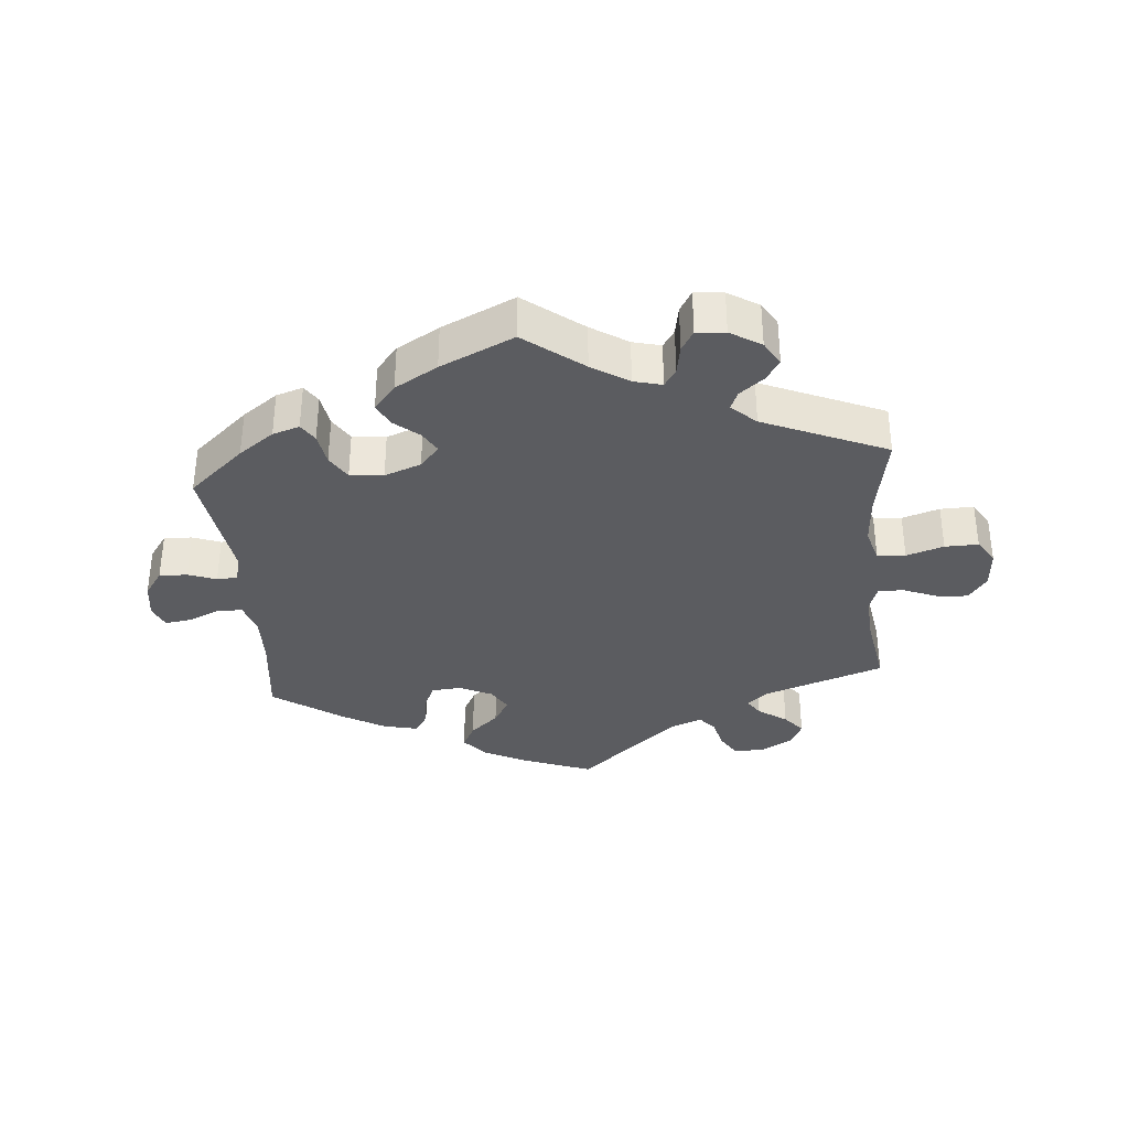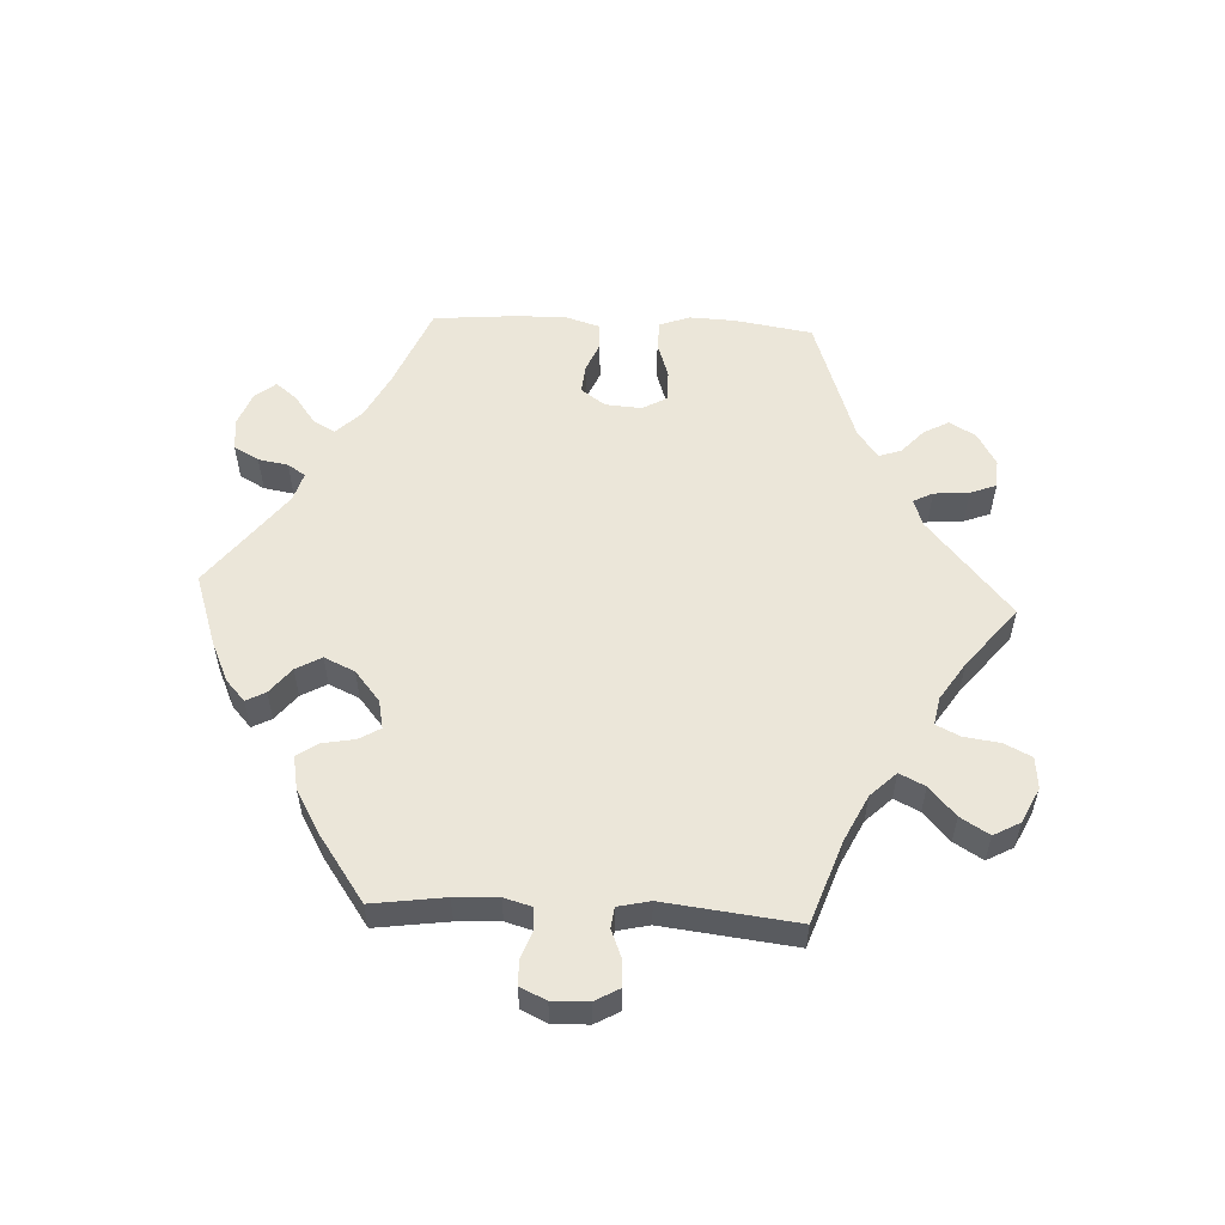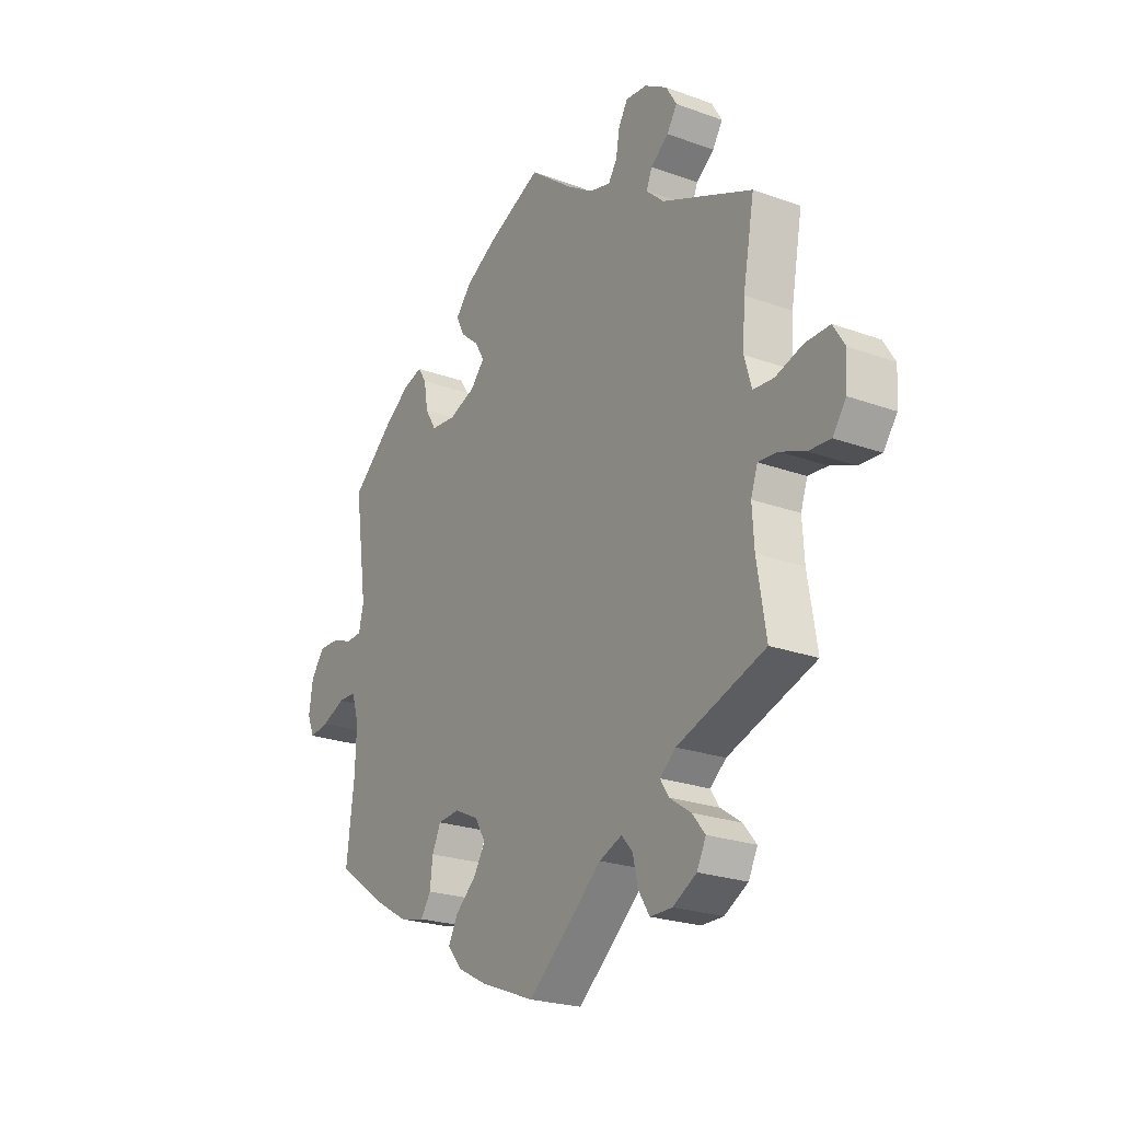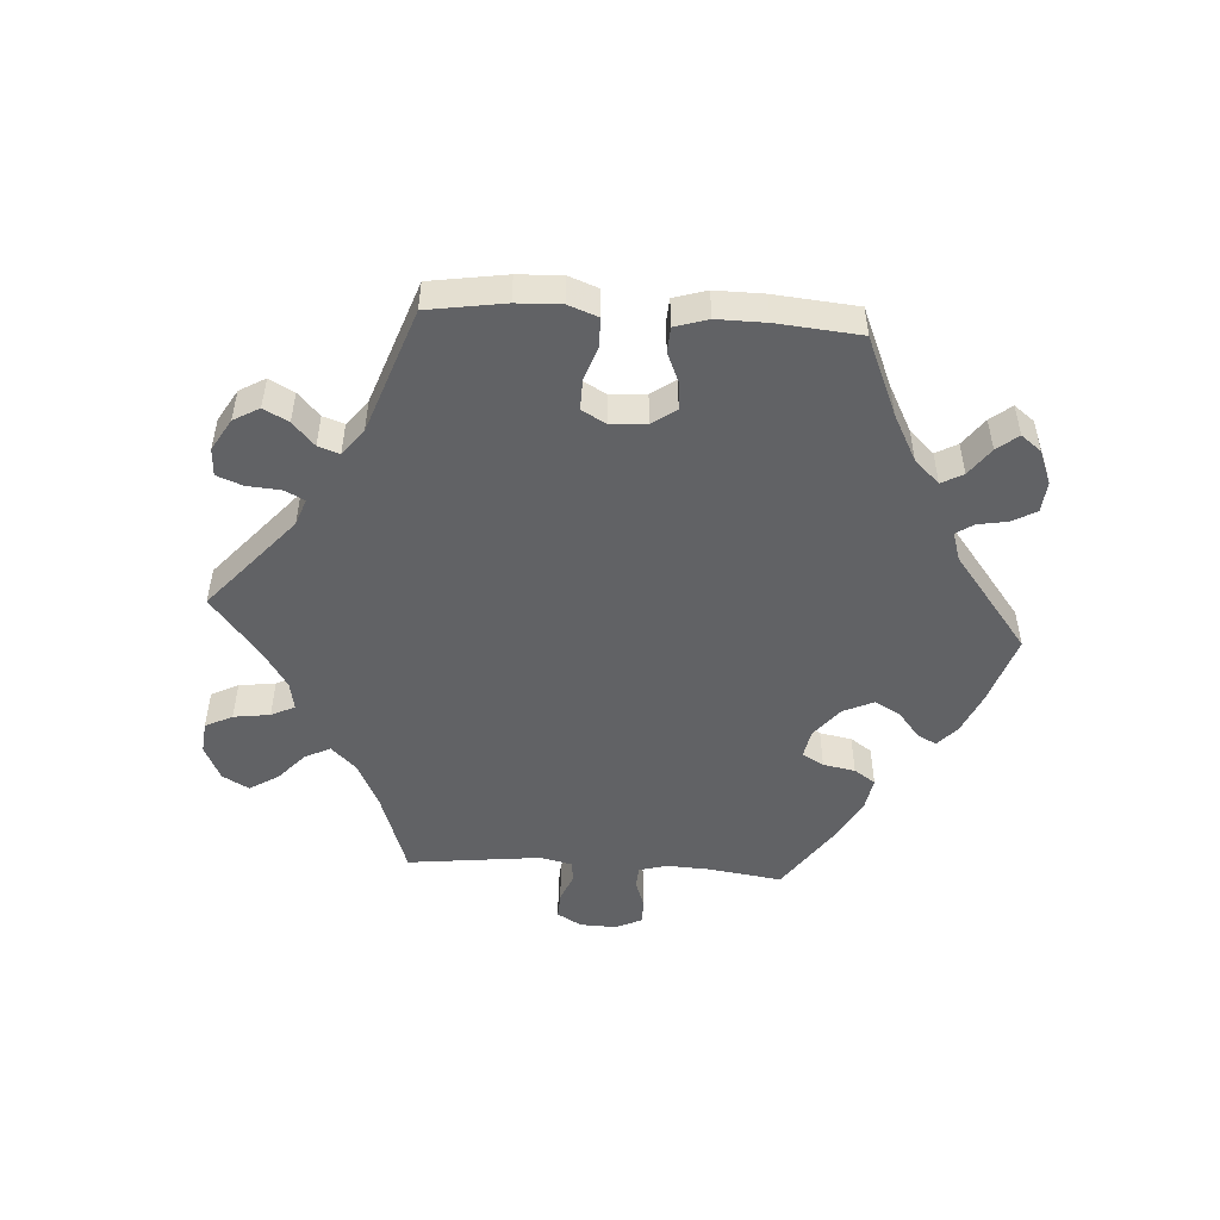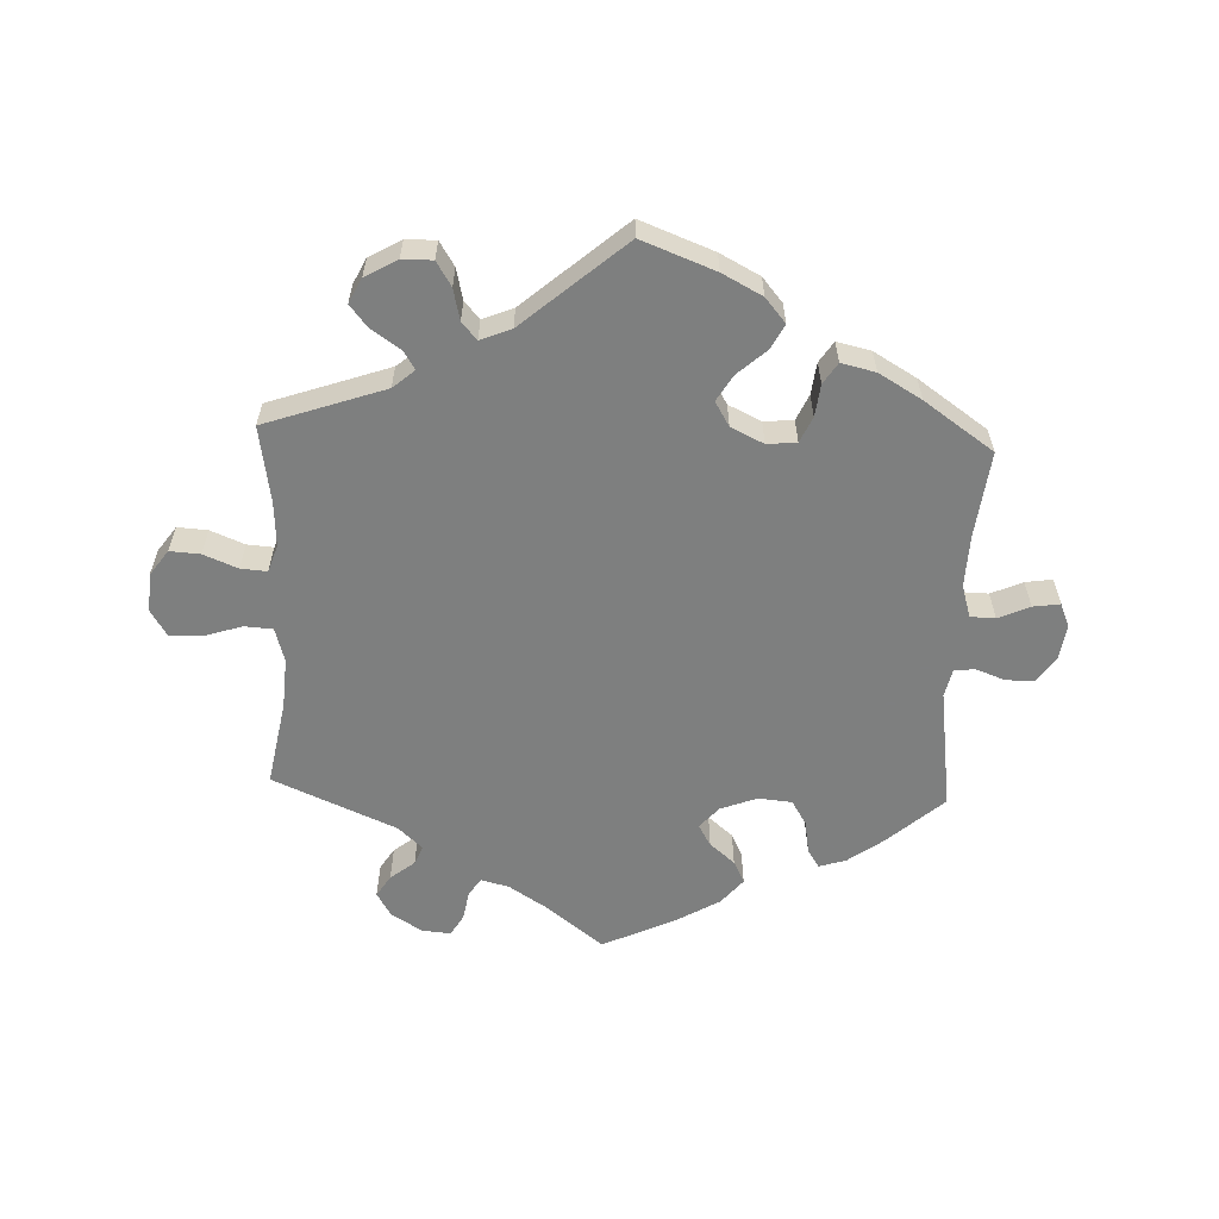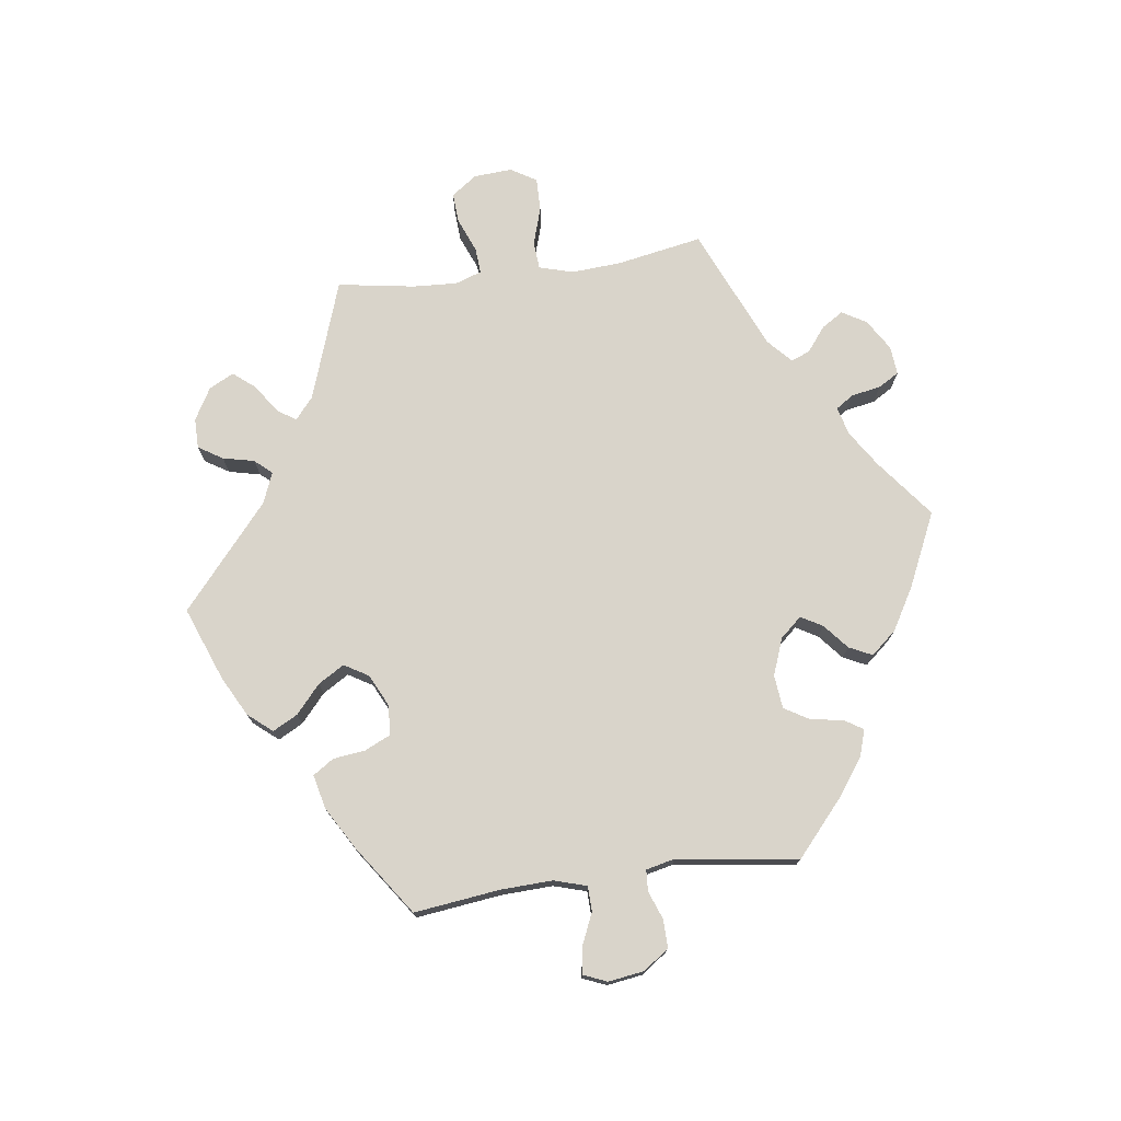
<metadata>
{"format":"obj","ext":"obj","renderer":"f3d","projection":"perspective","resolution":1024,"background":"white","views":[{"elev":-34.9,"azim":5.1,"up":"+Y"},{"elev":56.0,"azim":32.8,"up":"+Y"},{"elev":-23.3,"azim":58.3,"up":"+Z"},{"elev":-50.6,"azim":-153.9,"up":"+Y"},{"elev":-59.6,"azim":177.7,"up":"+Y"},{"elev":74.8,"azim":-97.8,"up":"+Y"}]}
</metadata>
<code>
v 0.477 0.07 0.159
v 0.472 0.07 0.083
v 0.487 0.07 0.031
v 0.53 0.07 0.028
v 0.587 0.07 0.046
v 0.638 0.07 0.047
v 0.662 0.07 0.008
v 0.658 0.07 -0.051
v 0.63 0.07 -0.09
v 0.584 0.07 -0.087
v 0.532 0.07 -0.066
v 0.492 0.07 -0.063
v 0.478 0.07 -0.104
v 0.482 0.07 -0.172
v 0.501 0.07 -0.289
v 0.318 0.07 -0.352
v 0.285 0.07 -0.38
v 0.303 0.07 -0.408
v 0.347 0.07 -0.438
v 0.374 0.07 -0.471
v 0.355 0.07 -0.509
v 0.306 0.07 -0.537
v 0.26 0.07 -0.537
v 0.237 0.07 -0.5
v 0.226 0.07 -0.452
v 0.203 0.07 -0.426
v 0.156 0.07 -0.445
v 0.001 0.07 -0.578
v -0.111 0.07 -0.535
v -0.172 0.07 -0.503
v -0.203 0.07 -0.466
v -0.183 0.07 -0.428
v -0.14 0.07 -0.39
v -0.116 0.07 -0.35
v -0.138 0.07 -0.313
v -0.188 0.07 -0.289
v -0.233 0.07 -0.293
v -0.251 0.07 -0.332
v -0.257 0.07 -0.381
v -0.278 0.07 -0.413
v -0.33 0.07 -0.401
v -0.395 0.07 -0.363
v -0.501 0.07 -0.289
v -0.485 0.07 -0.158
v -0.482 0.07 -0.079
v -0.497 0.07 -0.029
v -0.535 0.07 -0.028
v -0.583 0.07 -0.049
v -0.624 0.07 -0.055
v -0.639 0.07 -0.019
v -0.631 0.07 0.036
v -0.603 0.07 0.075
v -0.56 0.07 0.074
v -0.517 0.07 0.058
v -0.485 0.07 0.06
v -0.475 0.07 0.104
v -0.501 0.07 0.289
v -0.416 0.07 0.364
v -0.362 0.07 0.403
v -0.321 0.07 0.416
v -0.303 0.07 0.388
v -0.295 0.07 0.338
v -0.272 0.07 0.3
v -0.221 0.07 0.295
v -0.165 0.07 0.316
v -0.136 0.07 0.349
v -0.155 0.07 0.382
v -0.193 0.07 0.414
v -0.21 0.07 0.449
v -0.177 0.07 0.488
v -0.112 0.07 0.526
v 0 0.07 0.578
v 0.089 0.07 0.509
v 0.145 0.07 0.473
v 0.188 0.07 0.462
v 0.206 0.07 0.489
v 0.214 0.07 0.534
v 0.233 0.07 0.566
v 0.277 0.07 0.562
v 0.324 0.07 0.533
v 0.346 0.07 0.496
v 0.325 0.07 0.463
v 0.288 0.07 0.434
v 0.276 0.07 0.405
v 0.313 0.07 0.371
v 0.501 0.07 0.29
v 0.477 0 0.159
v 0.472 0 0.083
v 0.487 0 0.031
v 0.53 0 0.028
v 0.587 0 0.046
v 0.638 0 0.047
v 0.662 0 0.008
v 0.658 0 -0.051
v 0.63 0 -0.09
v 0.584 0 -0.087
v 0.532 0 -0.066
v 0.492 0 -0.063
v 0.478 0 -0.104
v 0.482 0 -0.172
v 0.501 0 -0.289
v 0.318 0 -0.352
v 0.285 0 -0.38
v 0.303 0 -0.408
v 0.347 0 -0.438
v 0.374 0 -0.471
v 0.355 0 -0.509
v 0.306 0 -0.537
v 0.26 0 -0.537
v 0.237 0 -0.5
v 0.226 0 -0.452
v 0.203 0 -0.426
v 0.156 0 -0.445
v 0.001 0 -0.578
v -0.111 0 -0.535
v -0.172 0 -0.503
v -0.203 0 -0.466
v -0.183 0 -0.428
v -0.14 0 -0.39
v -0.116 0 -0.35
v -0.138 0 -0.313
v -0.188 0 -0.289
v -0.233 0 -0.293
v -0.251 0 -0.332
v -0.257 0 -0.381
v -0.278 0 -0.413
v -0.33 0 -0.401
v -0.395 0 -0.363
v -0.501 0 -0.289
v -0.485 0 -0.158
v -0.482 0 -0.079
v -0.497 0 -0.029
v -0.535 0 -0.028
v -0.583 0 -0.049
v -0.624 0 -0.055
v -0.639 0 -0.019
v -0.631 0 0.036
v -0.603 0 0.075
v -0.56 0 0.074
v -0.517 0 0.058
v -0.485 0 0.06
v -0.475 0 0.104
v -0.501 0 0.289
v -0.416 0 0.364
v -0.362 0 0.403
v -0.321 0 0.416
v -0.303 0 0.388
v -0.295 0 0.338
v -0.272 0 0.3
v -0.221 0 0.295
v -0.165 0 0.316
v -0.136 0 0.349
v -0.155 0 0.382
v -0.193 0 0.414
v -0.21 0 0.449
v -0.177 0 0.488
v -0.112 0 0.526
v 0 0 0.578
v 0.089 0 0.509
v 0.145 0 0.473
v 0.188 0 0.462
v 0.206 0 0.489
v 0.214 0 0.534
v 0.233 0 0.566
v 0.277 0 0.562
v 0.324 0 0.533
v 0.346 0 0.496
v 0.325 0 0.463
v 0.288 0 0.434
v 0.276 0 0.405
v 0.313 0 0.371
v 0.501 0 0.29
f 85 86 1
f 84 85 1 2
f 80 81 82 83
f 80 83 84
f 79 80 84
f 76 77 78 79
f 75 76 79 84
f 74 75 84 2
f 70 71 72 73
f 67 68 69 70
f 66 67 70 73
f 65 66 73 74
f 59 60 61 62
f 59 62 63
f 56 57 58 59
f 55 56 59 63
f 51 52 53 54
f 51 54 55
f 50 51 55
f 47 48 49 50
f 46 47 50 55
f 45 46 55 63
f 41 42 43 44
f 38 39 40 41
f 37 38 41 44
f 36 37 44 45
f 30 31 32 33
f 30 33 34
f 27 28 29 30
f 26 27 30 34
f 22 23 24 25
f 22 25 26
f 21 22 26
f 18 19 20 21
f 17 18 21 26
f 16 17 26 34
f 14 15 16 34
f 8 9 10 11
f 8 11 12
f 7 8 12
f 4 5 6 7
f 3 4 7 12
f 65 74 2 3
f 64 65 3 12
f 63 64 12 13
f 35 36 45 63
f 34 35 63
f 13 14 34 63
f 87 172 171
f 88 87 171 170
f 169 168 167 166
f 170 169 166
f 170 166 165
f 165 164 163 162
f 170 165 162 161
f 88 170 161 160
f 159 158 157 156
f 156 155 154 153
f 159 156 153 152
f 160 159 152 151
f 148 147 146 145
f 149 148 145
f 145 144 143 142
f 149 145 142 141
f 140 139 138 137
f 141 140 137
f 141 137 136
f 136 135 134 133
f 141 136 133 132
f 149 141 132 131
f 130 129 128 127
f 127 126 125 124
f 130 127 124 123
f 131 130 123 122
f 119 118 117 116
f 120 119 116
f 116 115 114 113
f 120 116 113 112
f 111 110 109 108
f 112 111 108
f 112 108 107
f 107 106 105 104
f 112 107 104 103
f 120 112 103 102
f 120 102 101 100
f 97 96 95 94
f 98 97 94
f 98 94 93
f 93 92 91 90
f 98 93 90 89
f 89 88 160 151
f 98 89 151 150
f 99 98 150 149
f 149 131 122 121
f 149 121 120
f 149 120 100 99
f 1 87 88 2
f 2 88 89 3
f 3 89 90 4
f 4 90 91 5
f 5 91 92 6
f 6 92 93 7
f 7 93 94 8
f 8 94 95 9
f 9 95 96 10
f 10 96 97 11
f 11 97 98 12
f 12 98 99 13
f 13 99 100 14
f 14 100 101 15
f 15 101 102 16
f 16 102 103 17
f 17 103 104 18
f 18 104 105 19
f 19 105 106 20
f 20 106 107 21
f 21 107 108 22
f 22 108 109 23
f 23 109 110 24
f 24 110 111 25
f 25 111 112 26
f 26 112 113 27
f 27 113 114 28
f 28 114 115 29
f 29 115 116 30
f 30 116 117 31
f 31 117 118 32
f 32 118 119 33
f 33 119 120 34
f 34 120 121 35
f 35 121 122 36
f 36 122 123 37
f 37 123 124 38
f 38 124 125 39
f 39 125 126 40
f 40 126 127 41
f 41 127 128 42
f 42 128 129 43
f 43 129 130 44
f 44 130 131 45
f 45 131 132 46
f 46 132 133 47
f 47 133 134 48
f 48 134 135 49
f 49 135 136 50
f 50 136 137 51
f 51 137 138 52
f 52 138 139 53
f 53 139 140 54
f 54 140 141 55
f 55 141 142 56
f 56 142 143 57
f 57 143 144 58
f 58 144 145 59
f 59 145 146 60
f 60 146 147 61
f 61 147 148 62
f 62 148 149 63
f 63 149 150 64
f 64 150 151 65
f 65 151 152 66
f 66 152 153 67
f 67 153 154 68
f 68 154 155 69
f 69 155 156 70
f 70 156 157 71
f 71 157 158 72
f 72 158 159 73
f 73 159 160 74
f 74 160 161 75
f 75 161 162 76
f 76 162 163 77
f 77 163 164 78
f 78 164 165 79
f 79 165 166 80
f 80 166 167 81
f 81 167 168 82
f 82 168 169 83
f 83 169 170 84
f 84 170 171 85
f 85 171 172 86
f 86 172 87 1

</code>
